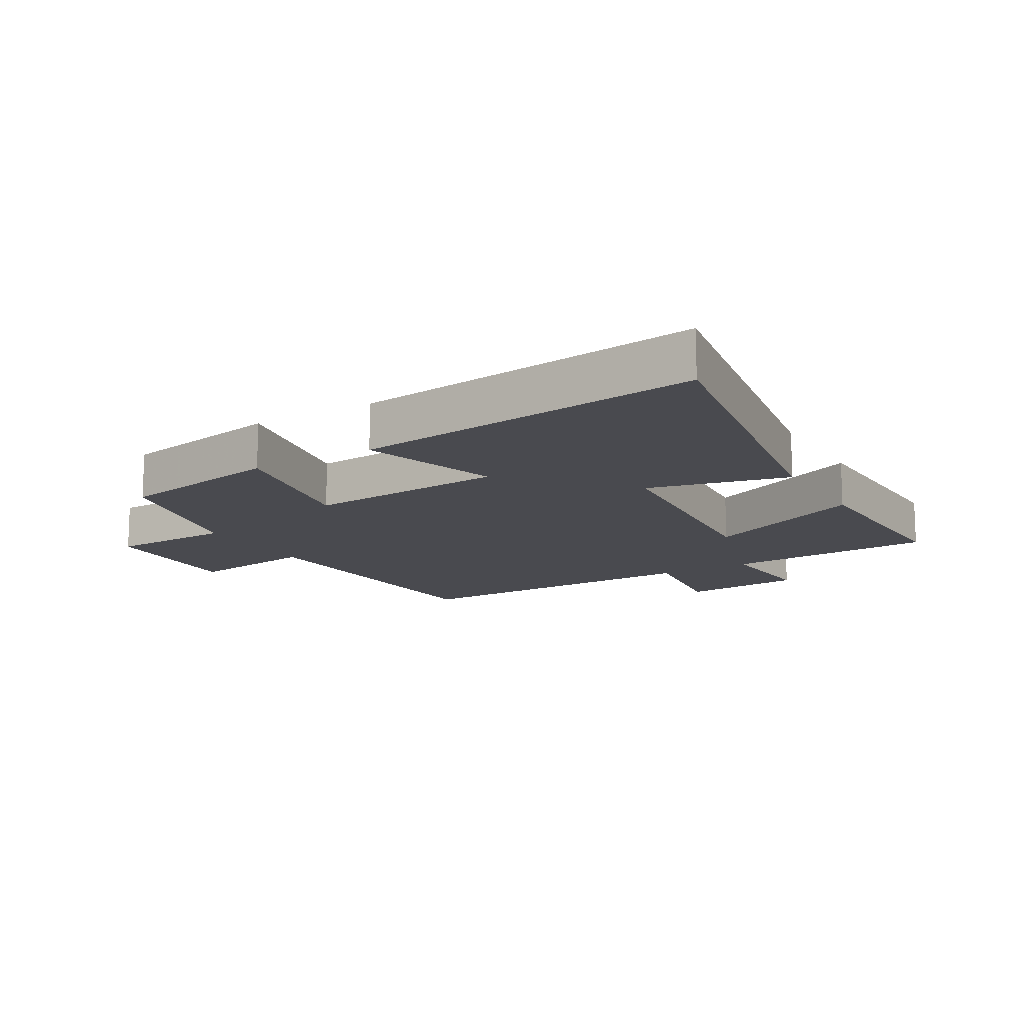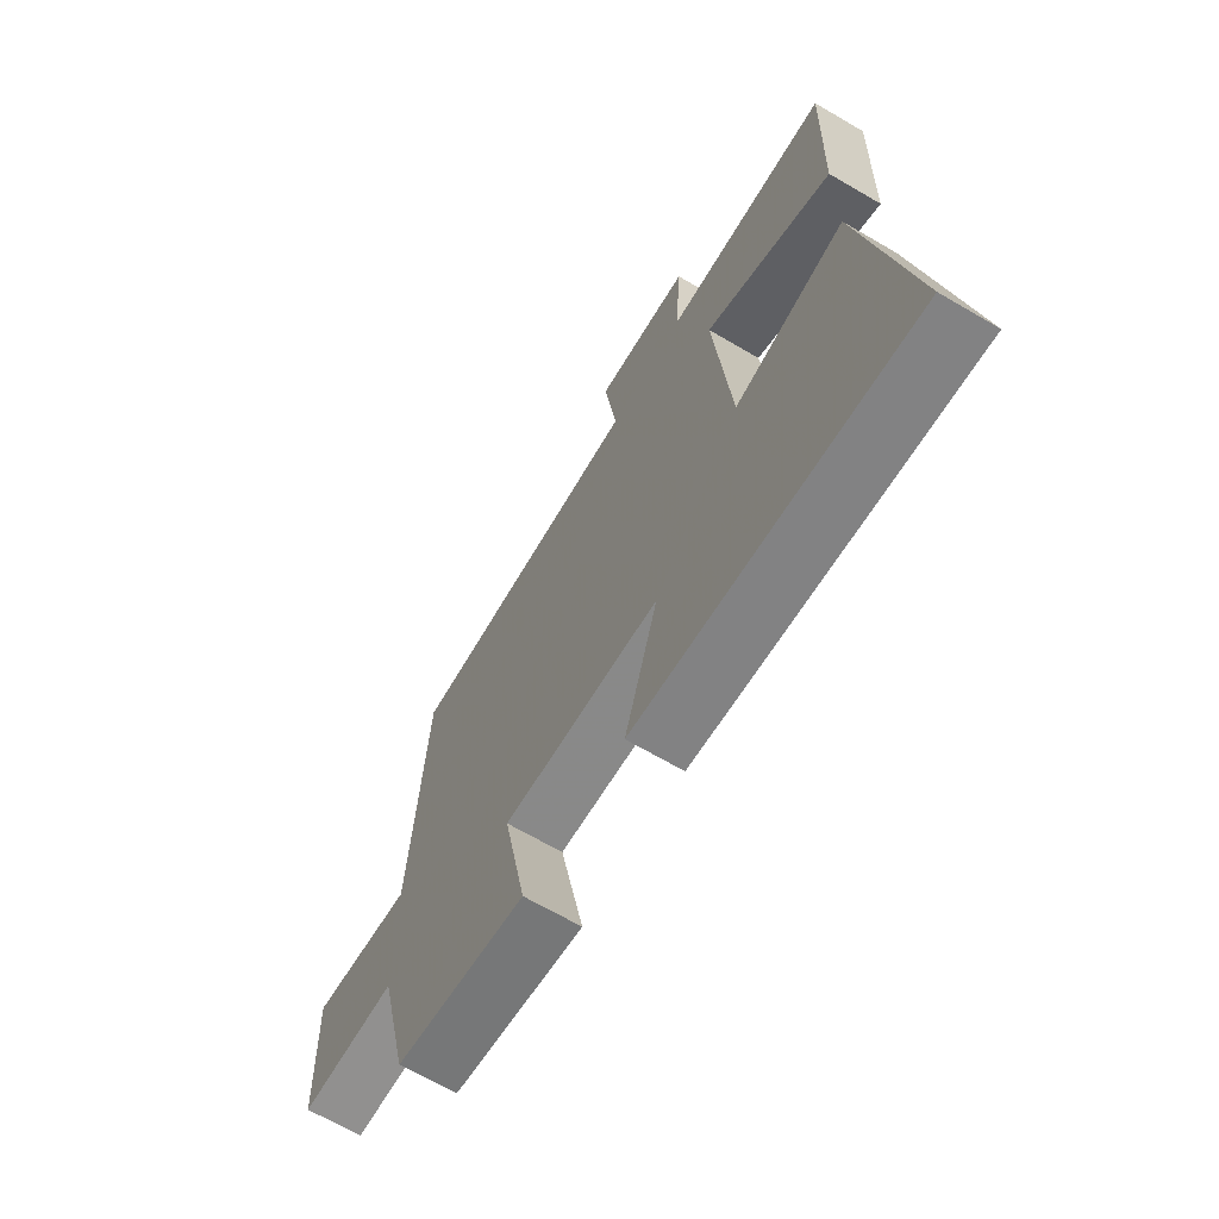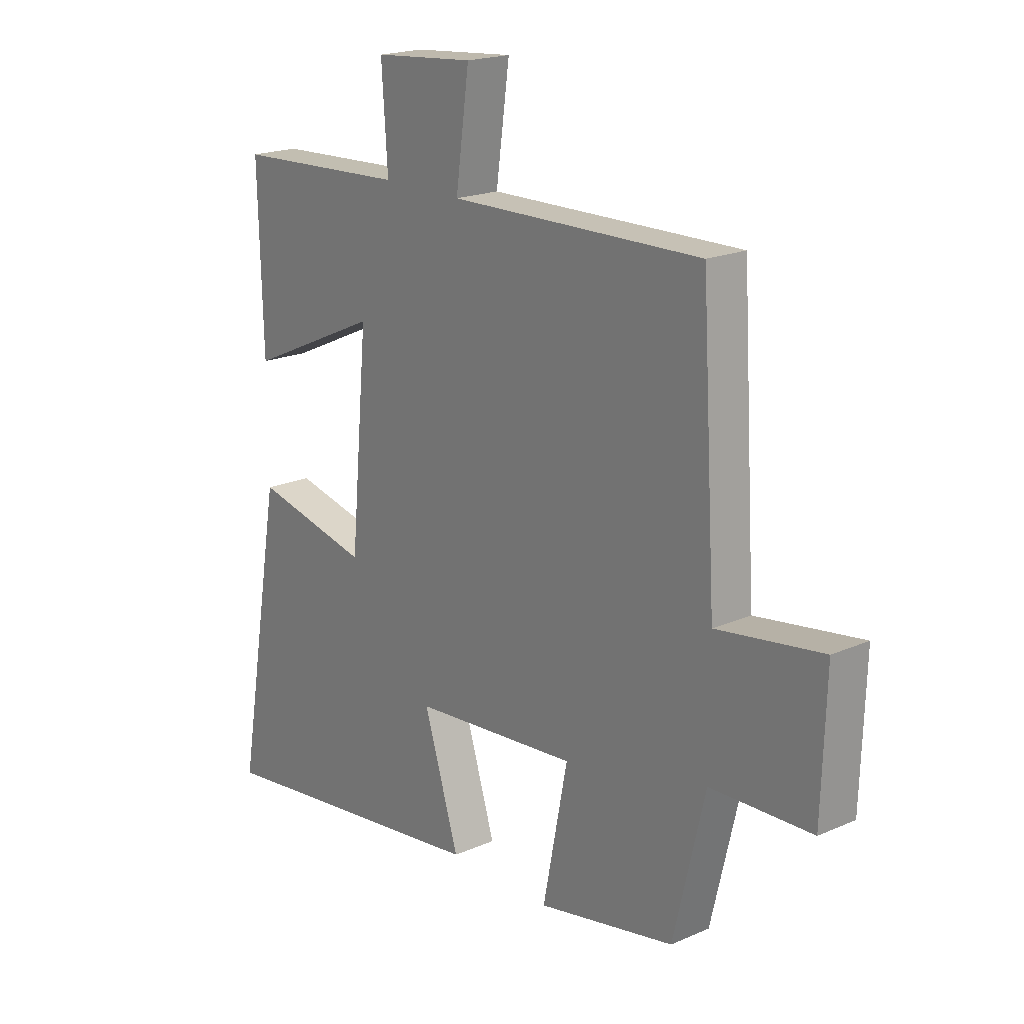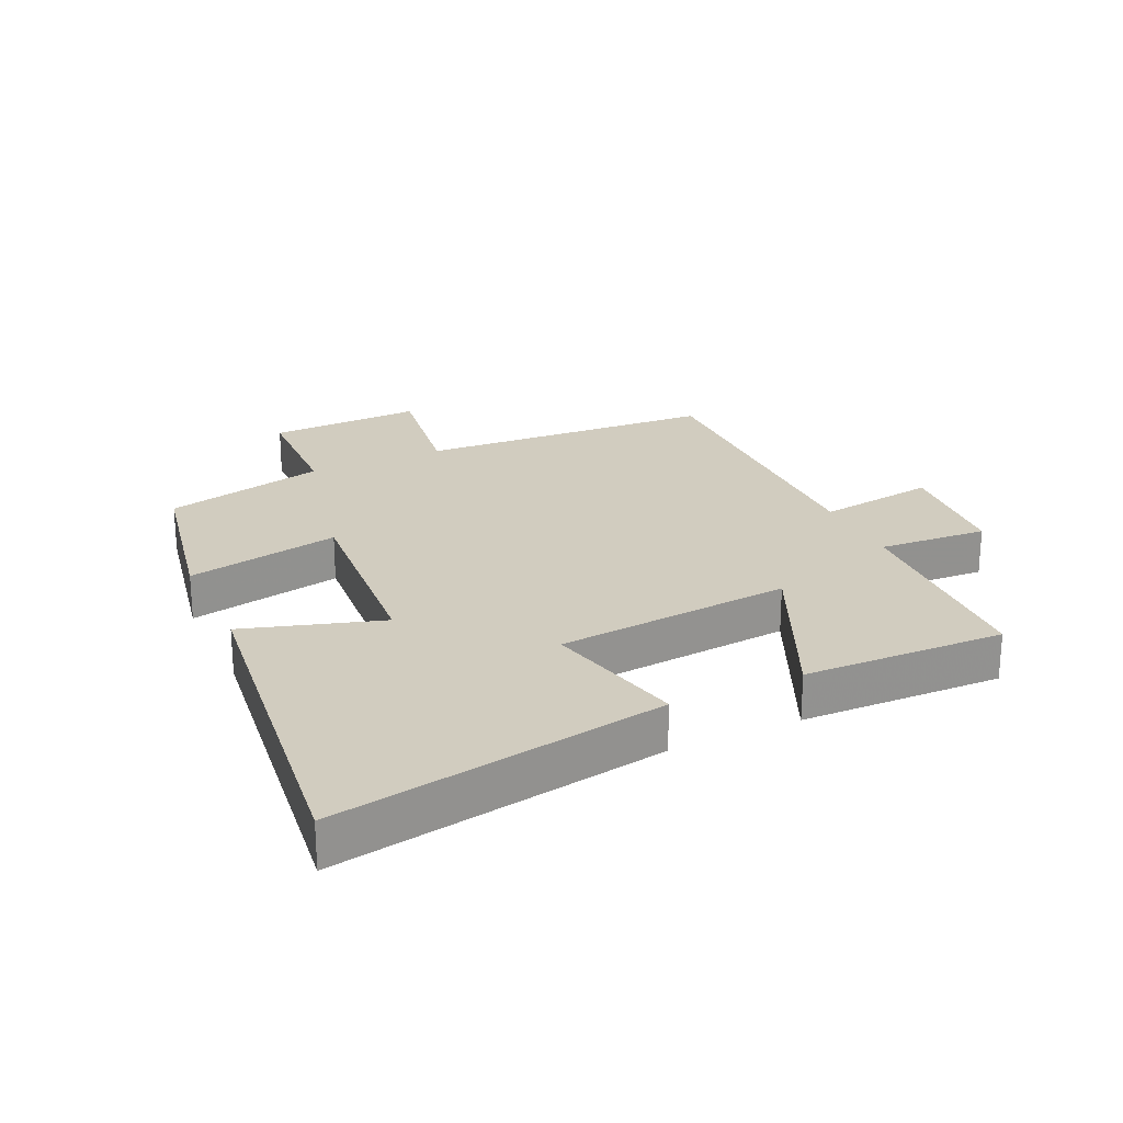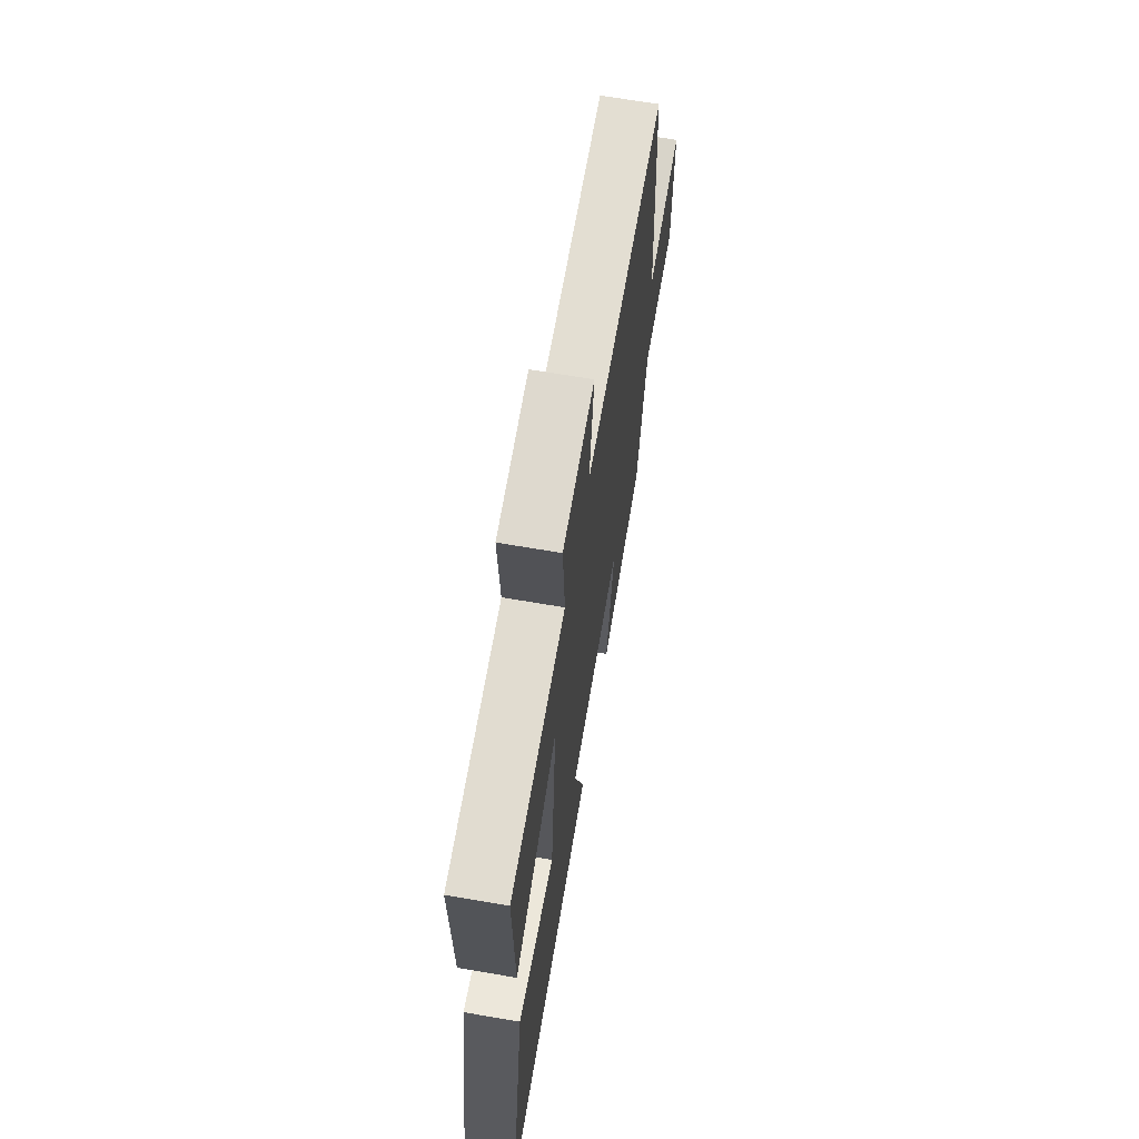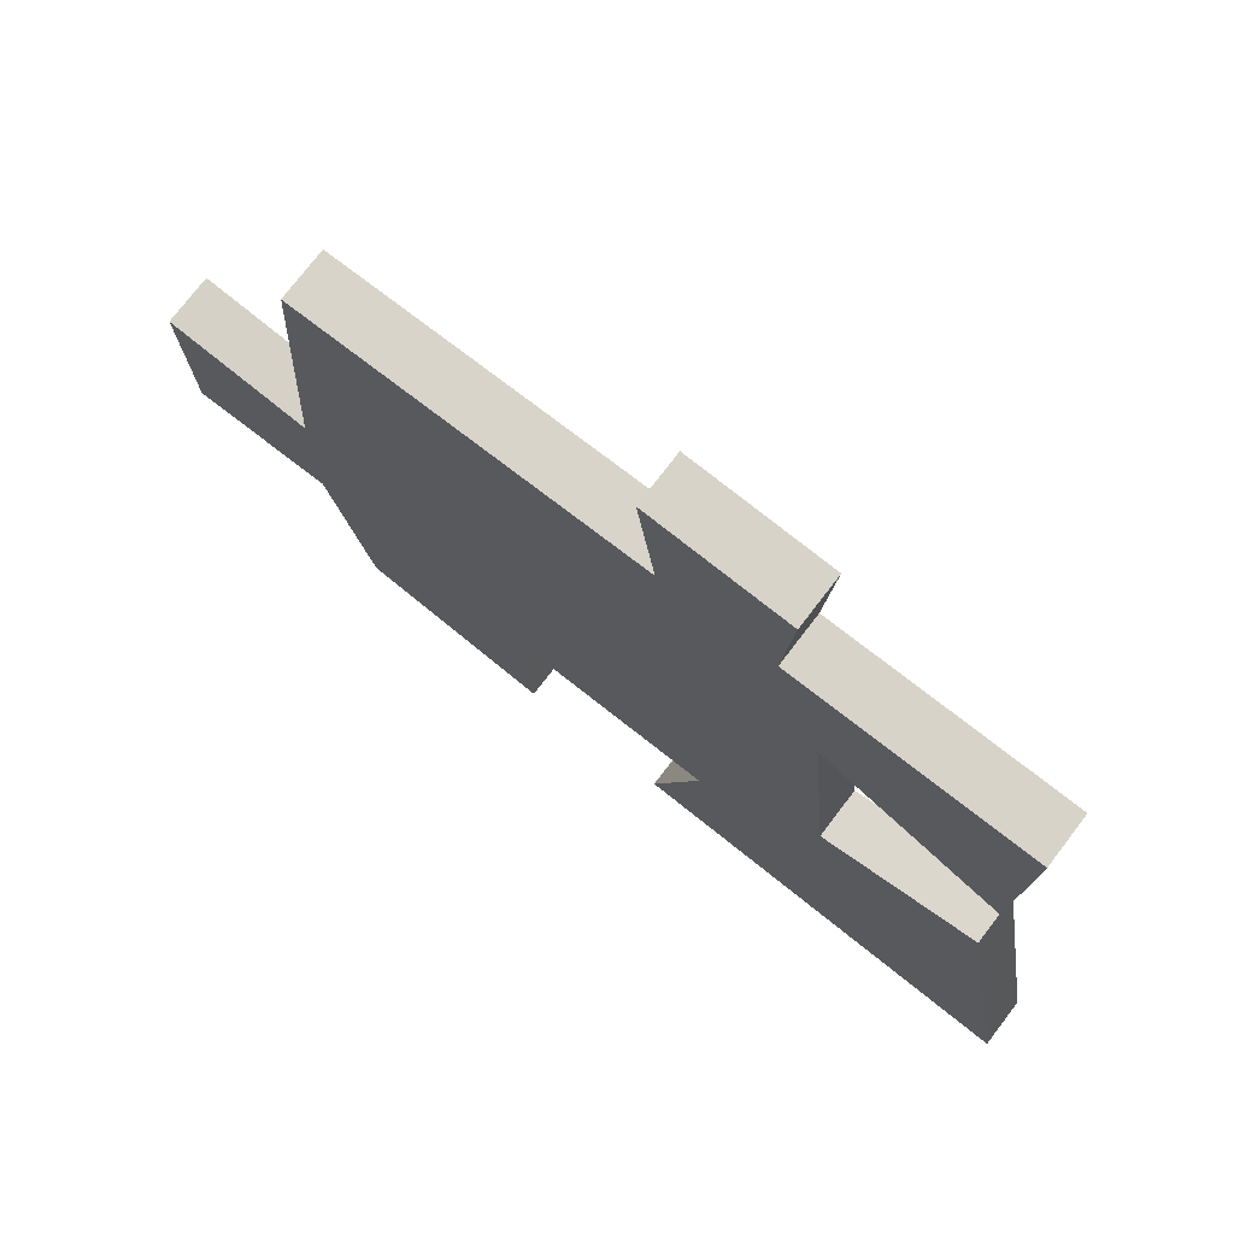
<metadata>
{"format":"obj","ext":"obj","renderer":"f3d","projection":"perspective","resolution":1024,"background":"white","views":[{"elev":-13.6,"azim":-149.5,"up":"+Y"},{"elev":-67.3,"azim":-120.4,"up":"+Z"},{"elev":19.4,"azim":50.6,"up":"+Z"},{"elev":23.8,"azim":-115.0,"up":"+Y"},{"elev":66.7,"azim":-80.2,"up":"+Z"},{"elev":75.1,"azim":-142.6,"up":"+Z"}]}
</metadata>
<code>
v 0.439 0.07 -0.448
v 0.172 0.07 -0.5
v 0.22 0.07 -0.255
v -0.1 0.07 -0.281
v -0.032 0.07 -0.5
v -0.59 0.07 -0.569
v -0.5 0.07 -0.042
v -0.275 0.07 -0.095
v -0.241 0.07 0.281
v -0.5 0.07 0.164
v -0.509 0.07 0.485
v -0.174 0.07 0.5
v -0.186 0.07 0.674
v 0.008 0.07 0.69
v -0.018 0.07 0.5
v 0.471 0.07 0.507
v 0.5 0.07 0.032
v 0.705 0.07 0.062
v 0.697 0.07 -0.184
v 0.5 0.07 -0.19
v 0.439 0 -0.448
v 0.172 0 -0.5
v 0.22 0 -0.255
v -0.1 0 -0.281
v -0.032 0 -0.5
v -0.59 0 -0.569
v -0.5 0 -0.042
v -0.275 0 -0.095
v -0.241 0 0.281
v -0.5 0 0.164
v -0.509 0 0.485
v -0.174 0 0.5
v -0.186 0 0.674
v 0.008 0 0.69
v -0.018 0 0.5
v 0.471 0 0.507
v 0.5 0 0.032
v 0.705 0 0.062
v 0.697 0 -0.184
v 0.5 0 -0.19
f 17 18 19 20
f 15 16 17 20
f 15 20 1
f 12 13 14 15
f 9 10 11 12
f 8 9 12 15
f 5 6 7 8
f 4 5 8
f 3 4 8 15
f 1 2 3
f 1 3 15
f 40 39 38 37
f 40 37 36 35
f 21 40 35
f 35 34 33 32
f 32 31 30 29
f 35 32 29 28
f 28 27 26 25
f 28 25 24
f 35 28 24 23
f 23 22 21
f 35 23 21
f 1 21 22 2
f 2 22 23 3
f 3 23 24 4
f 4 24 25 5
f 5 25 26 6
f 6 26 27 7
f 7 27 28 8
f 8 28 29 9
f 9 29 30 10
f 10 30 31 11
f 11 31 32 12
f 12 32 33 13
f 13 33 34 14
f 14 34 35 15
f 15 35 36 16
f 16 36 37 17
f 17 37 38 18
f 18 38 39 19
f 19 39 40 20
f 20 40 21 1

</code>
